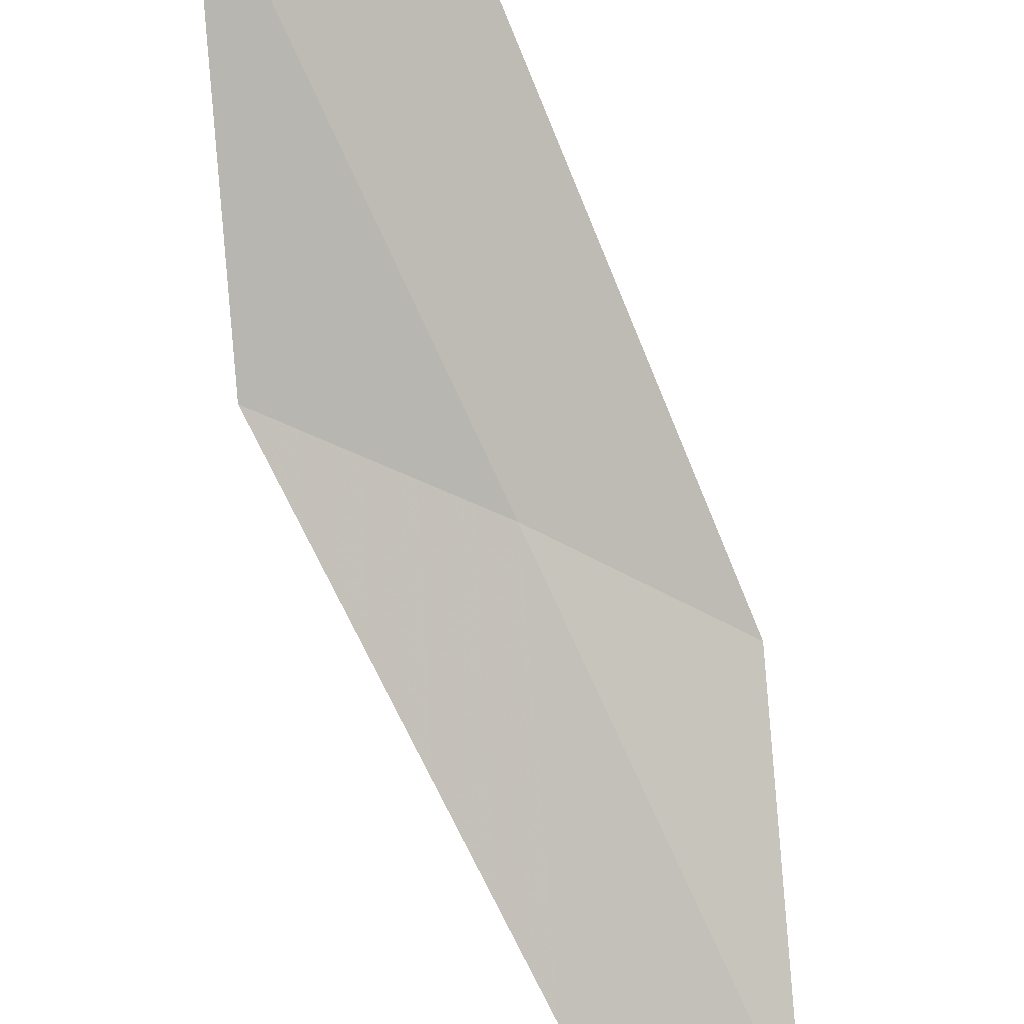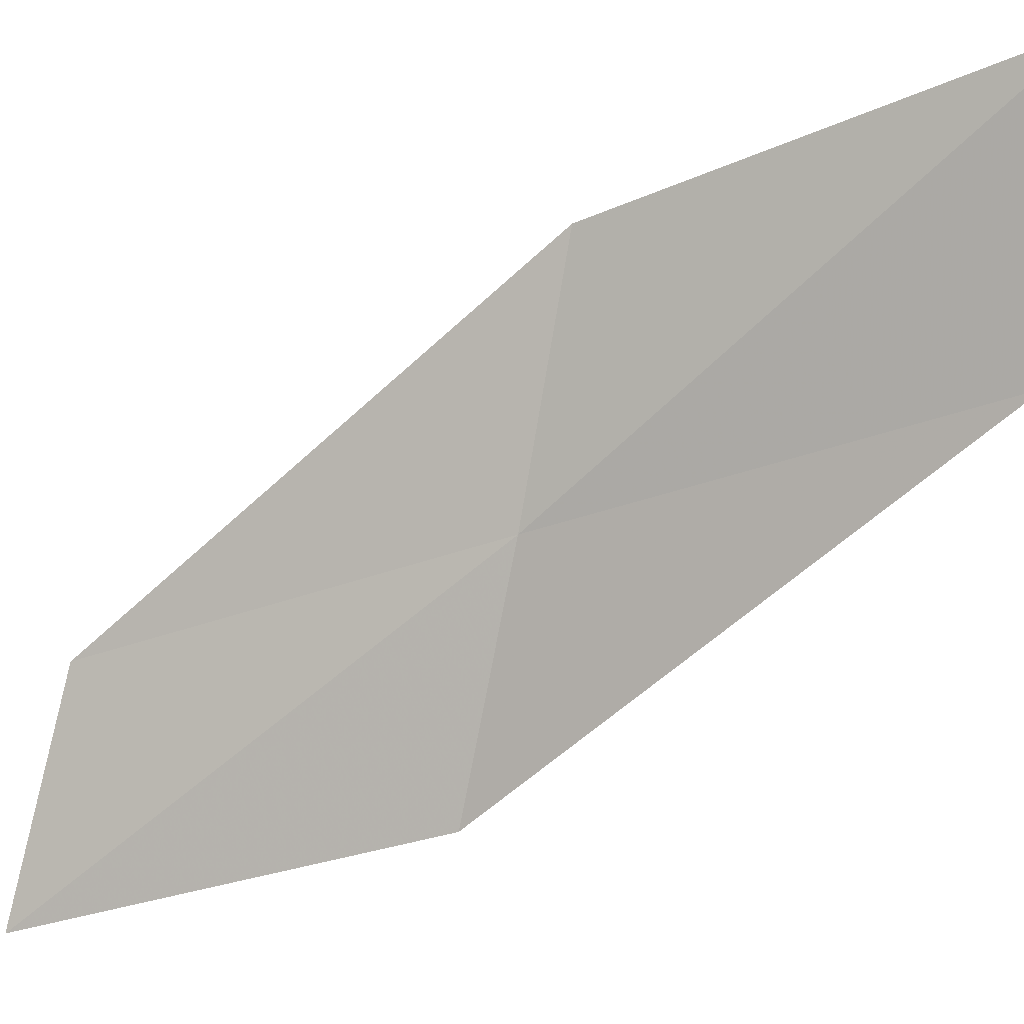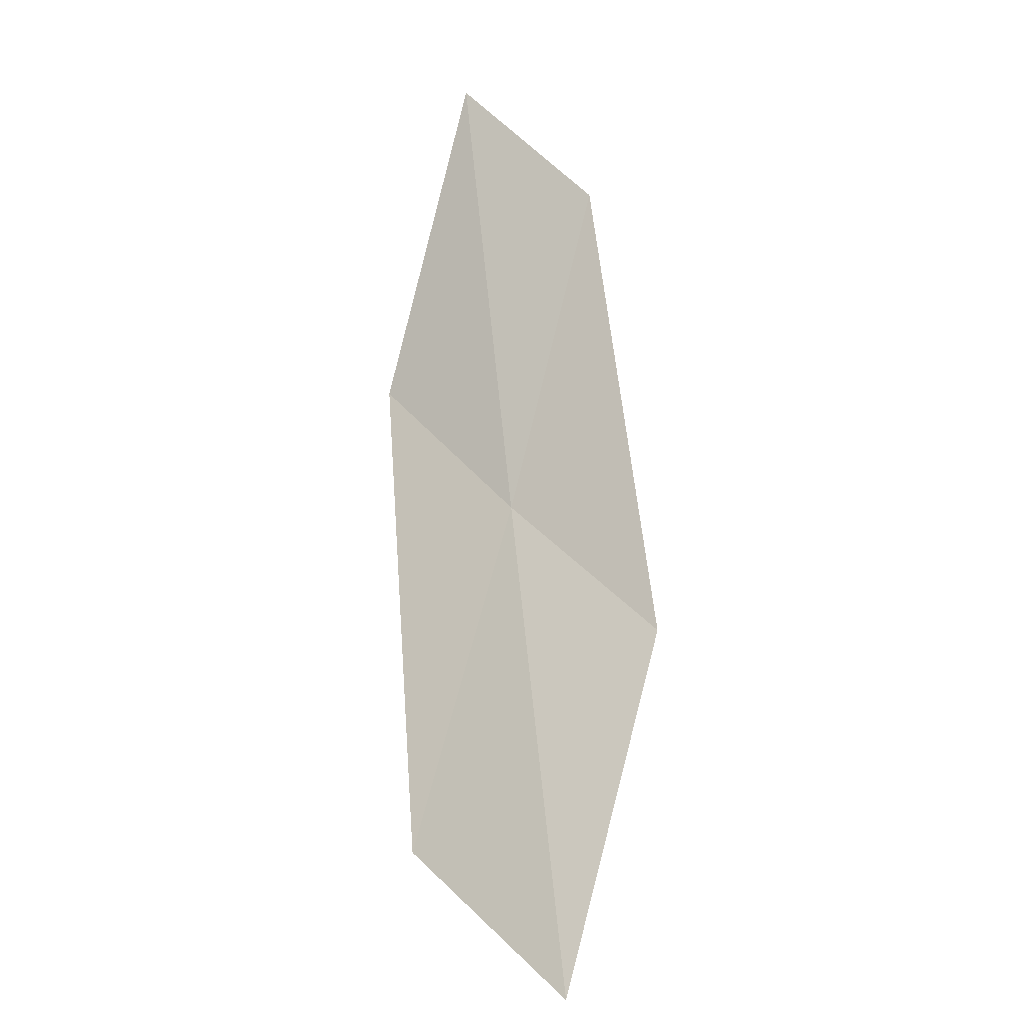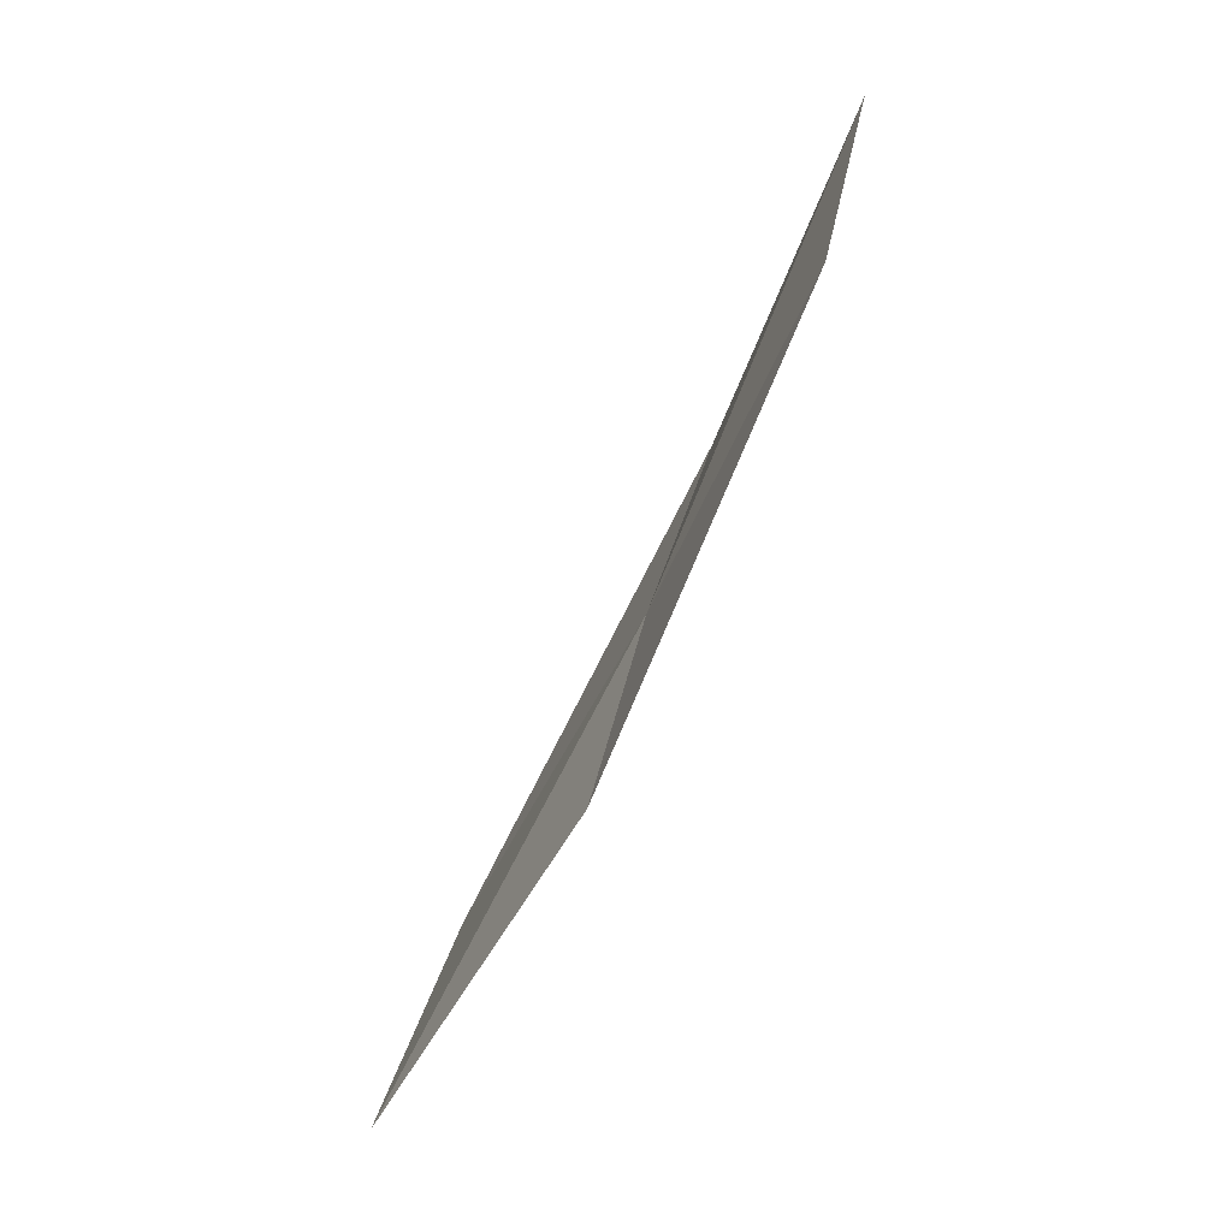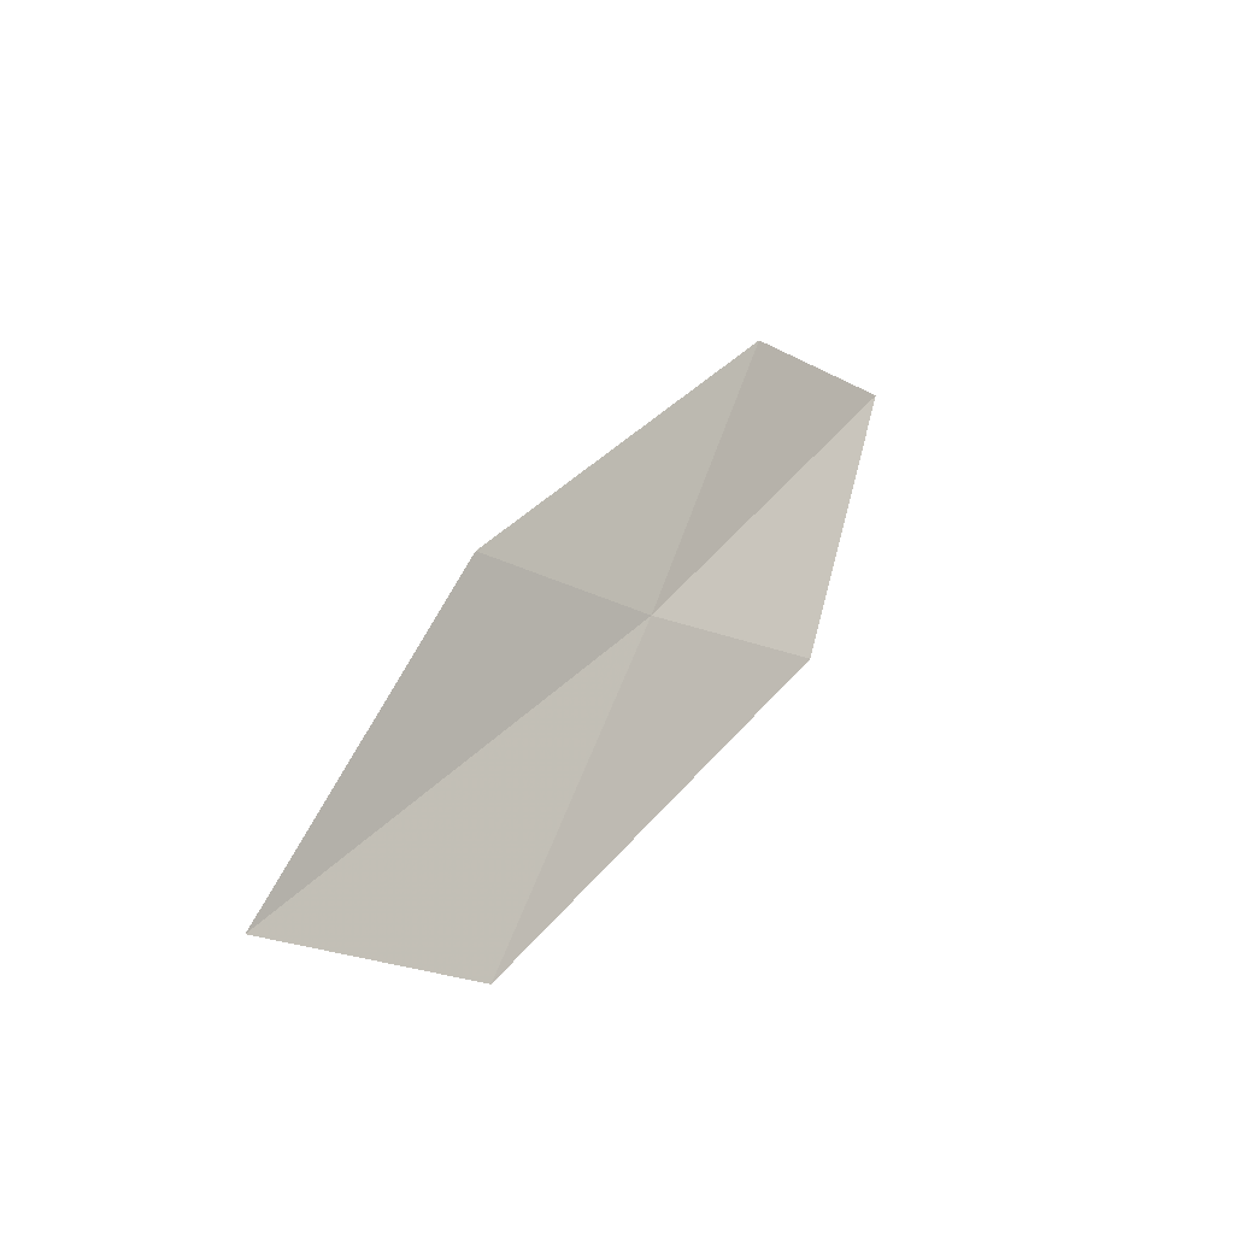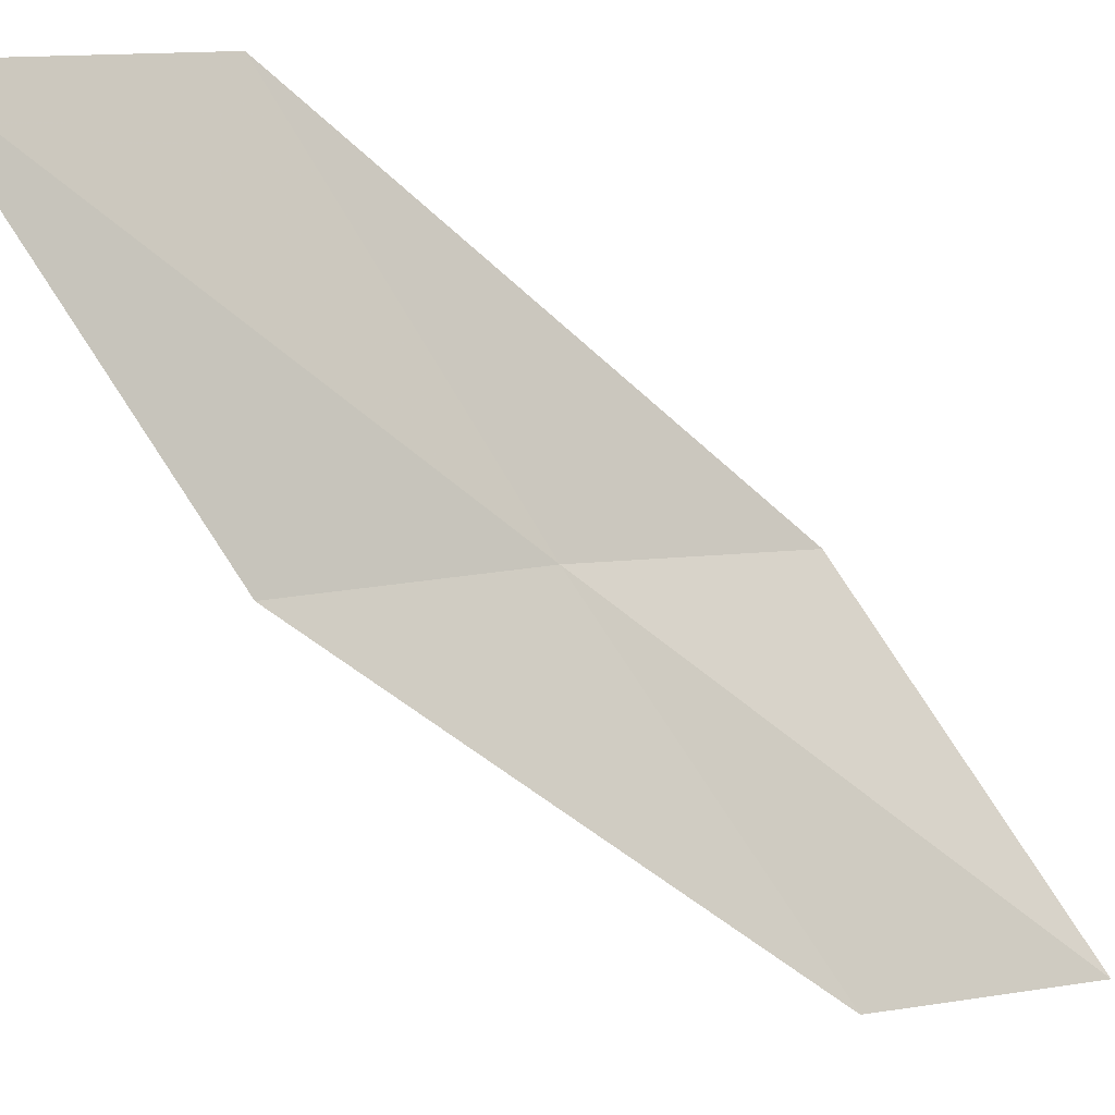
<metadata>
{"format":"obj","ext":"obj","renderer":"f3d","projection":"perspective","resolution":1024,"background":"white","views":[{"elev":69.0,"azim":-16.9,"up":"+Y"},{"elev":66.4,"azim":70.5,"up":"+Y"},{"elev":13.9,"azim":-171.6,"up":"+Z"},{"elev":21.9,"azim":-106.3,"up":"+Z"},{"elev":-55.5,"azim":-73.6,"up":"+Z"},{"elev":70.9,"azim":-48.2,"up":"+Y"}]}
</metadata>
<code>
v 3.654 7.034 8.161
v 4.293 6.573 8.57
v 4.002 6.12 9.921
v 3.379 6.494 9.484
v 3.984 7.683 6.789
v 2.972 7.45 7.758
v 3.261 8.192 6.423
f 1 3 2
f 1 4 3
f 1 2 5
f 1 6 4
f 1 5 7
f 1 7 6

</code>
